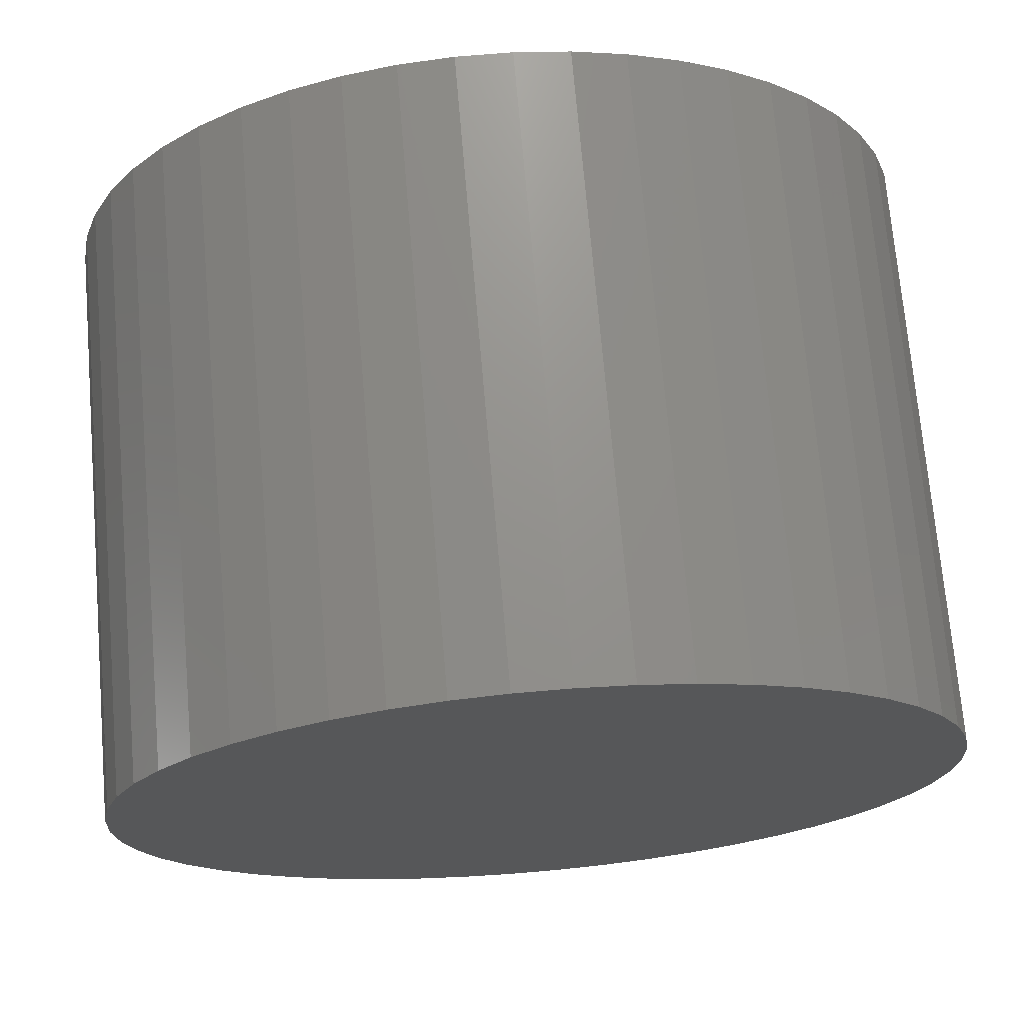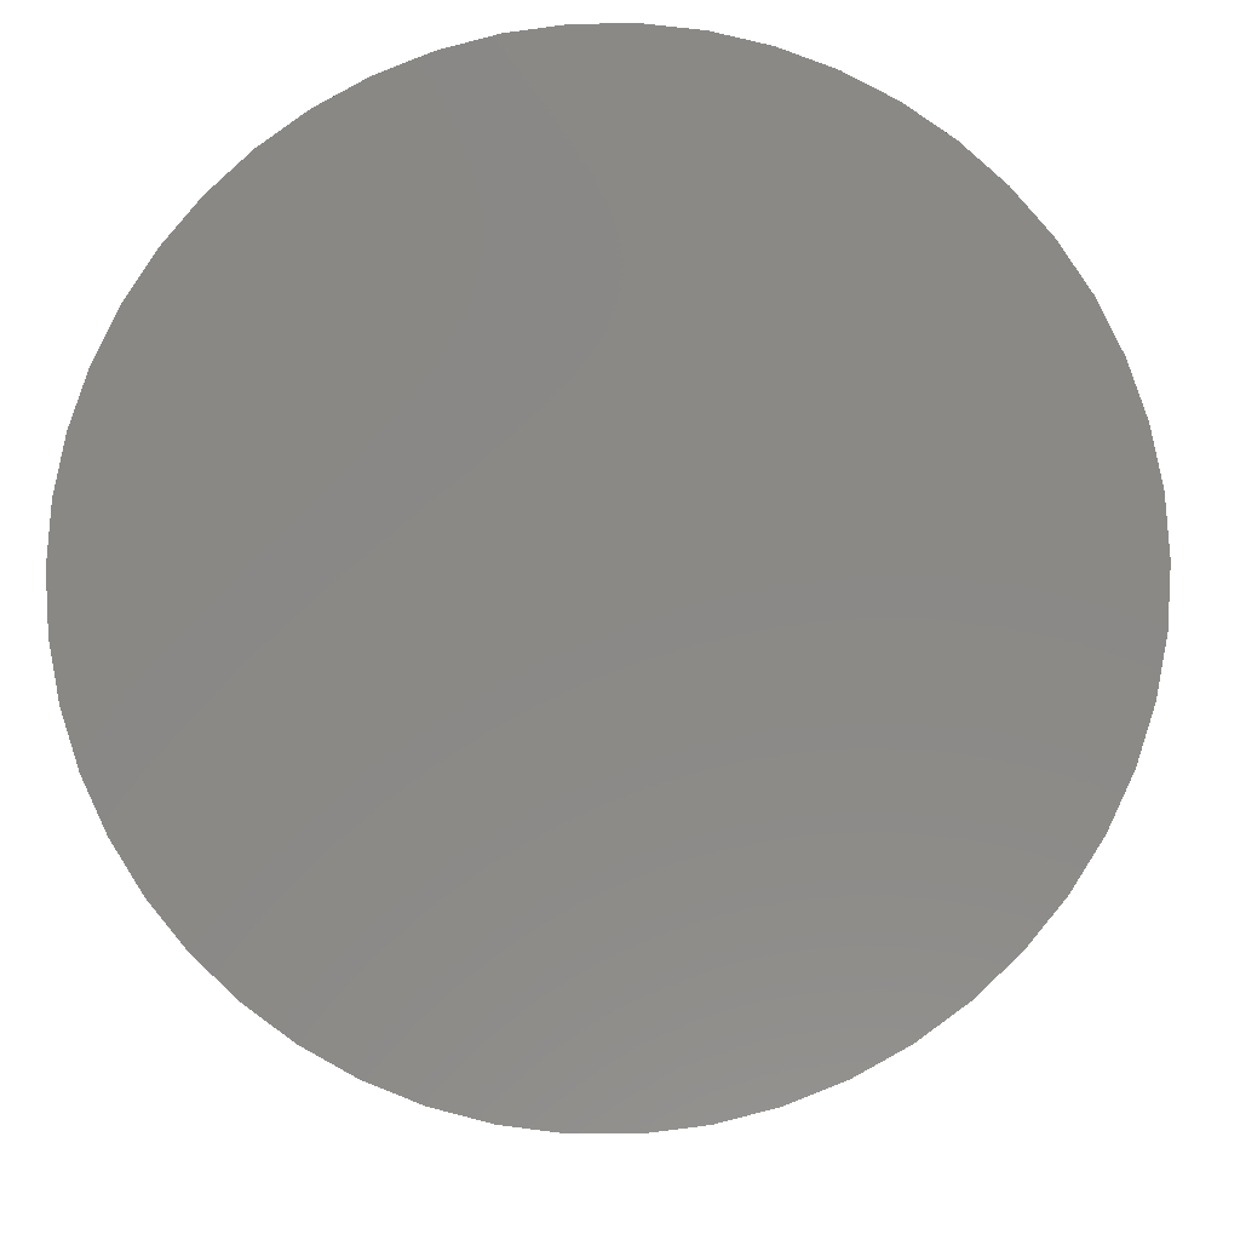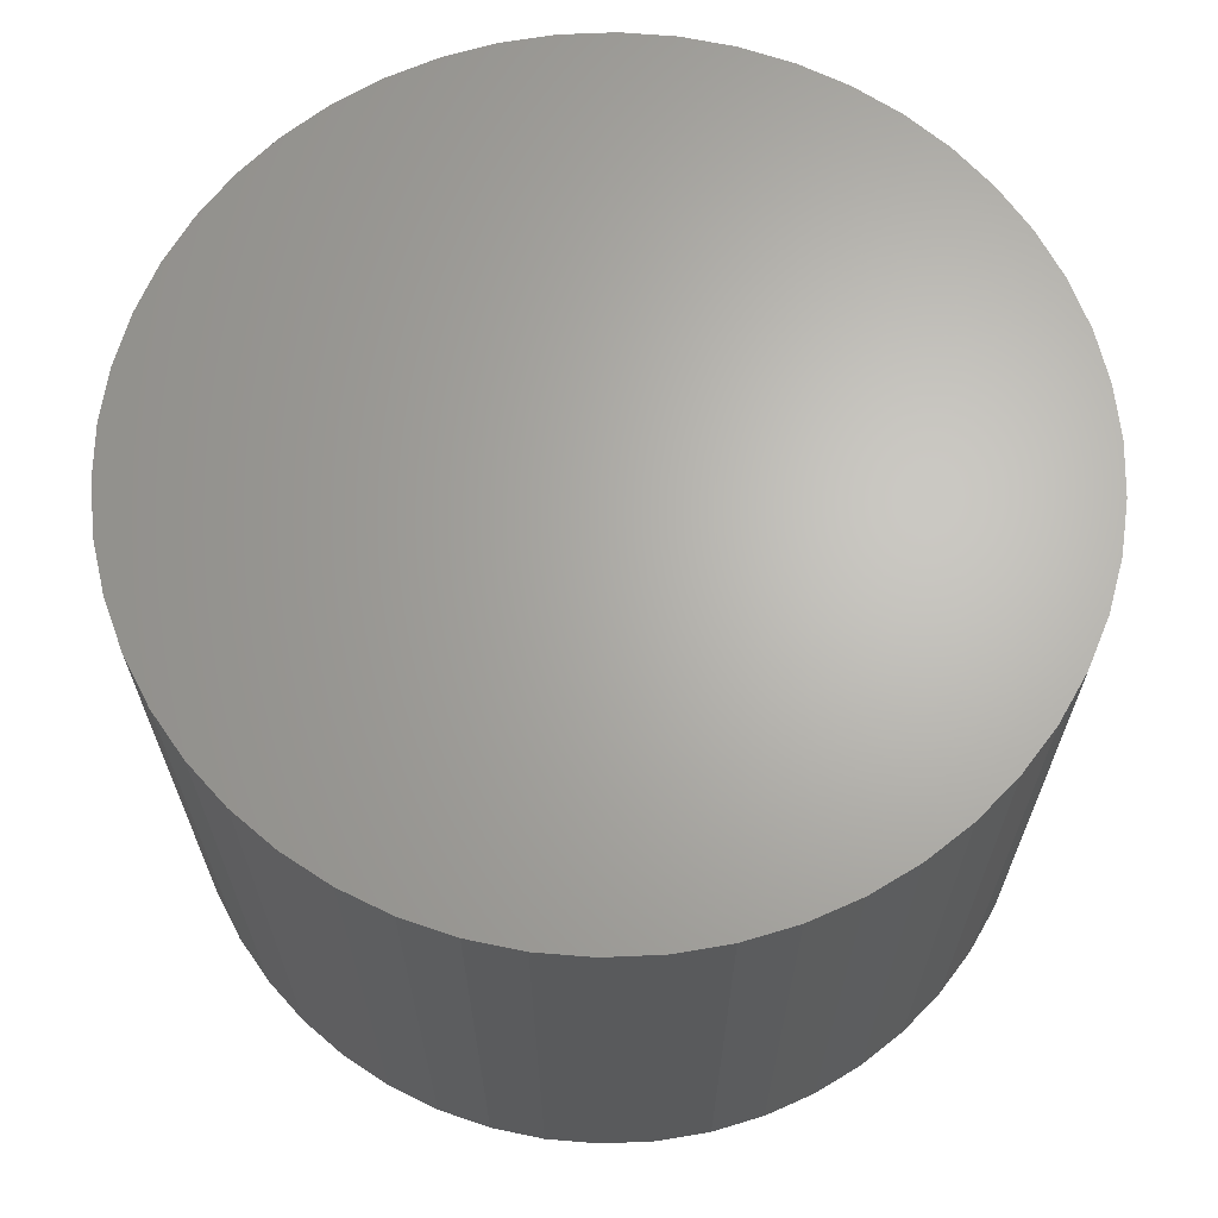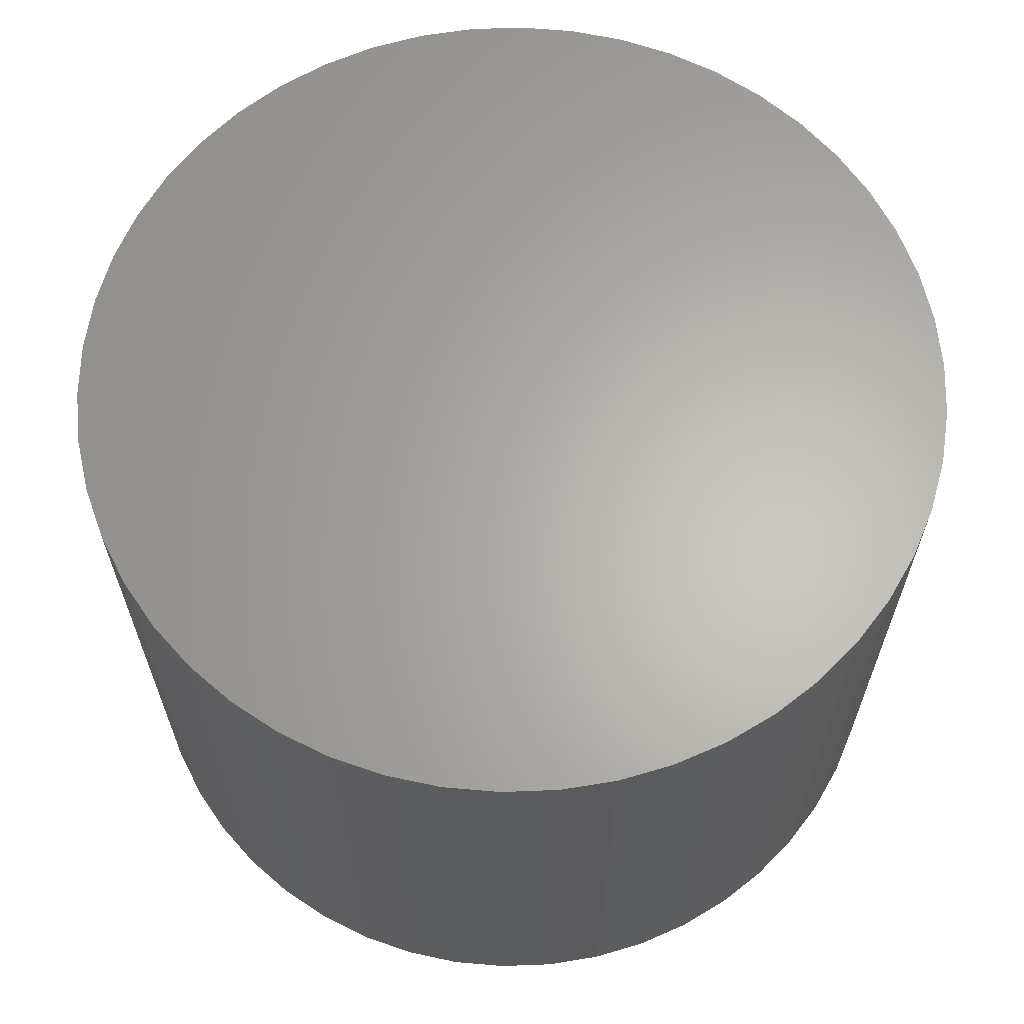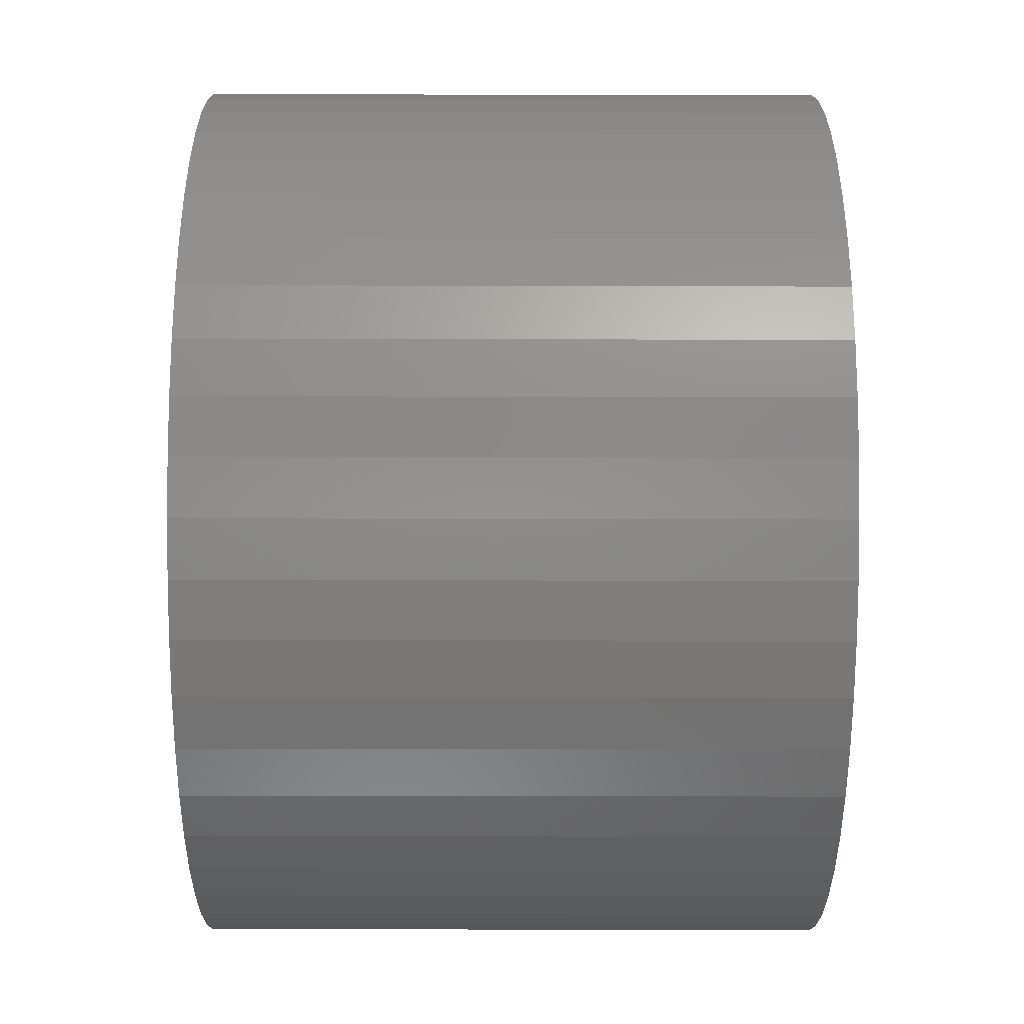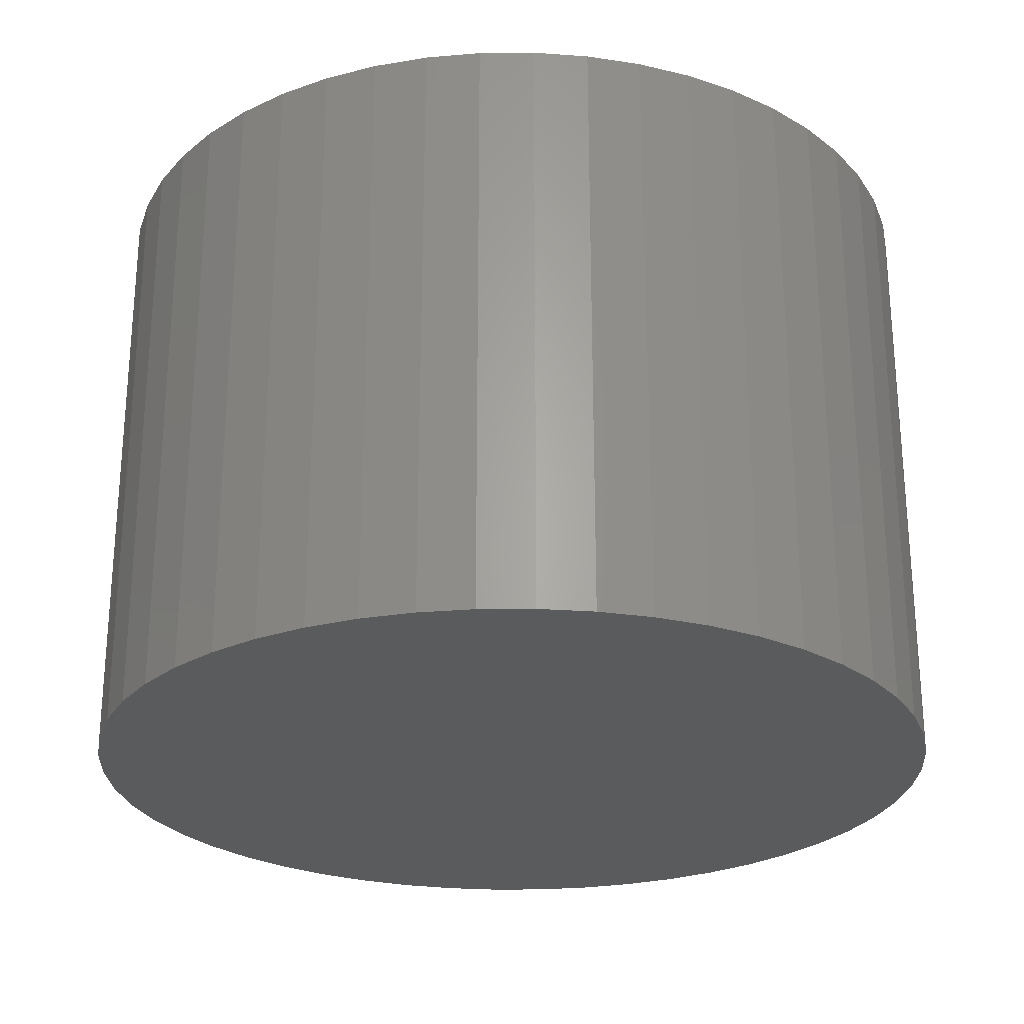
<metadata>
{"format":"stl","ext":"stl","renderer":"f3d","projection":"perspective","resolution":1024,"background":"white","views":[{"elev":71.7,"azim":-4.9,"up":"+Y"},{"elev":-8.1,"azim":-177.7,"up":"+Y"},{"elev":65.8,"azim":19.1,"up":"+Z"},{"elev":64.2,"azim":-9.4,"up":"+Z"},{"elev":-35.2,"azim":-90.2,"up":"+Y"},{"elev":-25.7,"azim":173.5,"up":"+Z"}]}
</metadata>
<code>
# stl→obj: 100 verts, 196 faces
v 21.35 0 15
v 21.18 2.676 -15
v 21.18 2.676 15
v 21.35 0 -15
v 20.68 5.31 -15
v 20.68 5.31 15
v 1.341 21.31 -15
v -1.341 21.31 15
v 1.341 21.31 15
v -1.341 21.31 -15
v 21.18 -2.676 -15
v 20.68 -5.31 -15
v 19.85 -7.859 -15
v 19.85 7.859 -15
v 18.71 -10.29 -15
v 18.71 10.29 -15
v 17.27 -12.55 -15
v 17.27 12.55 -15
v 15.56 -14.62 -15
v 15.56 14.62 -15
v 13.61 -16.45 -15
v 13.61 16.45 -15
v 11.44 -18.03 -15
v 11.44 18.03 -15
v 9.09 -19.32 -15
v 9.09 19.32 -15
v 6.598 -20.31 -15
v 6.598 20.31 -15
v 4.001 -20.97 -15
v 4.001 20.97 -15
v 1.341 -21.31 -15
v -1.341 -21.31 -15
v -4.001 -20.97 -15
v -4.001 20.97 -15
v -6.598 -20.31 -15
v -6.598 20.31 -15
v -9.09 -19.32 -15
v -9.09 19.32 -15
v -11.44 -18.03 -15
v -11.44 18.03 -15
v -13.61 -16.45 -15
v -13.61 16.45 -15
v -15.56 -14.62 -15
v -15.56 14.62 -15
v -17.27 -12.55 -15
v -17.27 12.55 -15
v -18.71 -10.29 -15
v -18.71 10.29 -15
v -19.85 -7.859 -15
v -19.85 7.859 -15
v -20.68 -5.31 -15
v -20.68 5.31 -15
v -21.18 -2.676 -15
v -21.18 2.676 -15
v -21.35 0 -15
v 13.61 16.45 15
v 15.56 14.62 15
v -15.56 14.62 15
v -13.61 16.45 15
v 21.18 -2.676 15
v 20.68 -5.31 15
v 19.85 7.859 15
v 19.85 -7.859 15
v 18.71 10.29 15
v 18.71 -10.29 15
v 17.27 12.55 15
v 17.27 -12.55 15
v 15.56 -14.62 15
v 13.61 -16.45 15
v 11.44 18.03 15
v 11.44 -18.03 15
v 9.09 19.32 15
v 9.09 -19.32 15
v 6.598 20.31 15
v 6.598 -20.31 15
v 4.001 20.97 15
v 4.001 -20.97 15
v 1.341 -21.31 15
v -1.341 -21.31 15
v -4.001 20.97 15
v -4.001 -20.97 15
v -6.598 20.31 15
v -6.598 -20.31 15
v -9.09 19.32 15
v -9.09 -19.32 15
v -11.44 18.03 15
v -11.44 -18.03 15
v -13.61 -16.45 15
v -15.56 -14.62 15
v -17.27 12.55 15
v -17.27 -12.55 15
v -18.71 10.29 15
v -18.71 -10.29 15
v -19.85 7.859 15
v -19.85 -7.859 15
v -20.68 5.31 15
v -20.68 -5.31 15
v -21.18 2.676 15
v -21.18 -2.676 15
v -21.35 0 15
f 1 2 3
f 2 1 4
f 3 5 6
f 5 3 2
f 7 8 9
f 8 7 10
f 11 2 4
f 12 2 11
f 12 5 2
f 13 5 12
f 13 14 5
f 15 14 13
f 15 16 14
f 17 16 15
f 17 18 16
f 19 18 17
f 19 20 18
f 21 20 19
f 21 22 20
f 23 22 21
f 23 24 22
f 25 24 23
f 25 26 24
f 27 26 25
f 27 28 26
f 29 28 27
f 29 30 28
f 31 30 29
f 31 7 30
f 32 7 31
f 32 10 7
f 33 10 32
f 33 34 10
f 35 34 33
f 35 36 34
f 37 36 35
f 37 38 36
f 39 38 37
f 39 40 38
f 41 40 39
f 41 42 40
f 43 42 41
f 43 44 42
f 45 44 43
f 45 46 44
f 47 46 45
f 47 48 46
f 49 48 47
f 49 50 48
f 51 50 49
f 51 52 50
f 53 52 51
f 53 54 52
f 54 53 55
f 20 56 57
f 56 20 22
f 42 58 59
f 58 42 44
f 3 60 1
f 6 60 3
f 6 61 60
f 62 61 6
f 62 63 61
f 64 63 62
f 64 65 63
f 66 65 64
f 66 67 65
f 57 67 66
f 57 68 67
f 56 68 57
f 56 69 68
f 70 69 56
f 70 71 69
f 72 71 70
f 72 73 71
f 74 73 72
f 74 75 73
f 76 75 74
f 76 77 75
f 9 77 76
f 9 78 77
f 8 78 9
f 8 79 78
f 80 79 8
f 80 81 79
f 82 81 80
f 82 83 81
f 84 83 82
f 84 85 83
f 86 85 84
f 86 87 85
f 59 87 86
f 59 88 87
f 58 88 59
f 58 89 88
f 90 89 58
f 90 91 89
f 92 91 90
f 92 93 91
f 94 93 92
f 94 95 93
f 96 95 94
f 96 97 95
f 98 97 96
f 98 99 97
f 99 98 100
f 36 84 82
f 84 36 38
f 67 15 65
f 15 67 17
f 62 16 64
f 16 62 14
f 64 18 66
f 18 64 16
f 26 74 72
f 74 26 28
f 24 72 70
f 72 24 26
f 50 92 48
f 92 50 94
f 34 82 80
f 82 34 36
f 47 95 49
f 95 47 93
f 31 77 78
f 77 31 29
f 27 73 75
f 73 27 25
f 28 76 74
f 76 28 30
f 22 70 56
f 70 22 24
f 46 58 44
f 58 46 90
f 52 94 50
f 94 52 96
f 55 98 54
f 98 55 100
f 38 86 84
f 86 38 40
f 10 80 8
f 80 10 34
f 60 4 1
f 4 60 11
f 25 71 73
f 71 25 23
f 61 11 60
f 11 61 12
f 49 97 51
f 97 49 95
f 53 100 55
f 100 53 99
f 32 78 79
f 78 32 31
f 6 14 62
f 14 6 5
f 66 20 57
f 20 66 18
f 30 9 76
f 9 30 7
f 48 90 46
f 90 48 92
f 54 96 52
f 96 54 98
f 40 59 86
f 59 40 42
f 68 17 67
f 17 68 19
f 65 13 63
f 13 65 15
f 37 83 85
f 83 37 35
f 43 91 45
f 91 43 89
f 29 75 77
f 75 29 27
f 21 68 69
f 68 21 19
f 23 69 71
f 69 23 21
f 63 12 61
f 12 63 13
f 33 79 81
f 79 33 32
f 39 85 87
f 85 39 37
f 43 88 89
f 88 43 41
f 45 93 47
f 93 45 91
f 51 99 53
f 99 51 97
f 41 87 88
f 87 41 39
f 35 81 83
f 81 35 33

</code>
